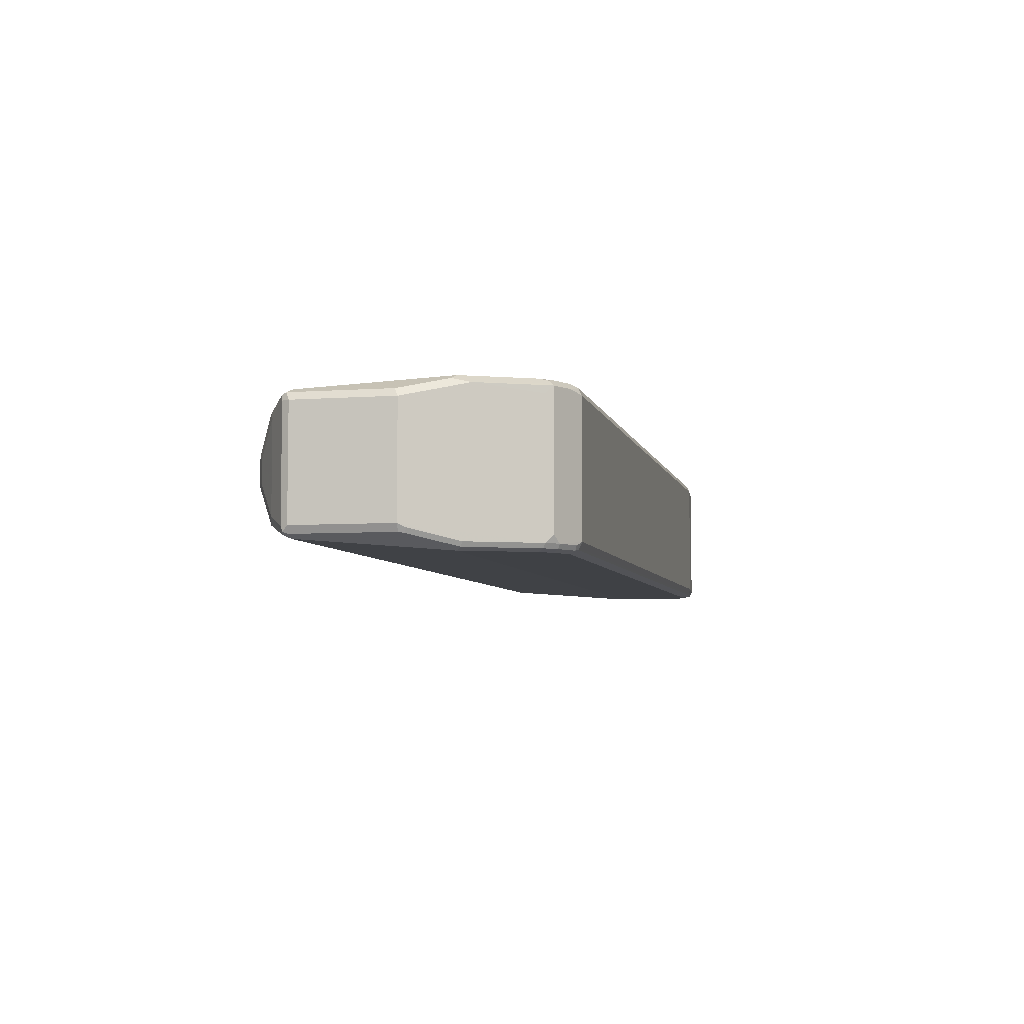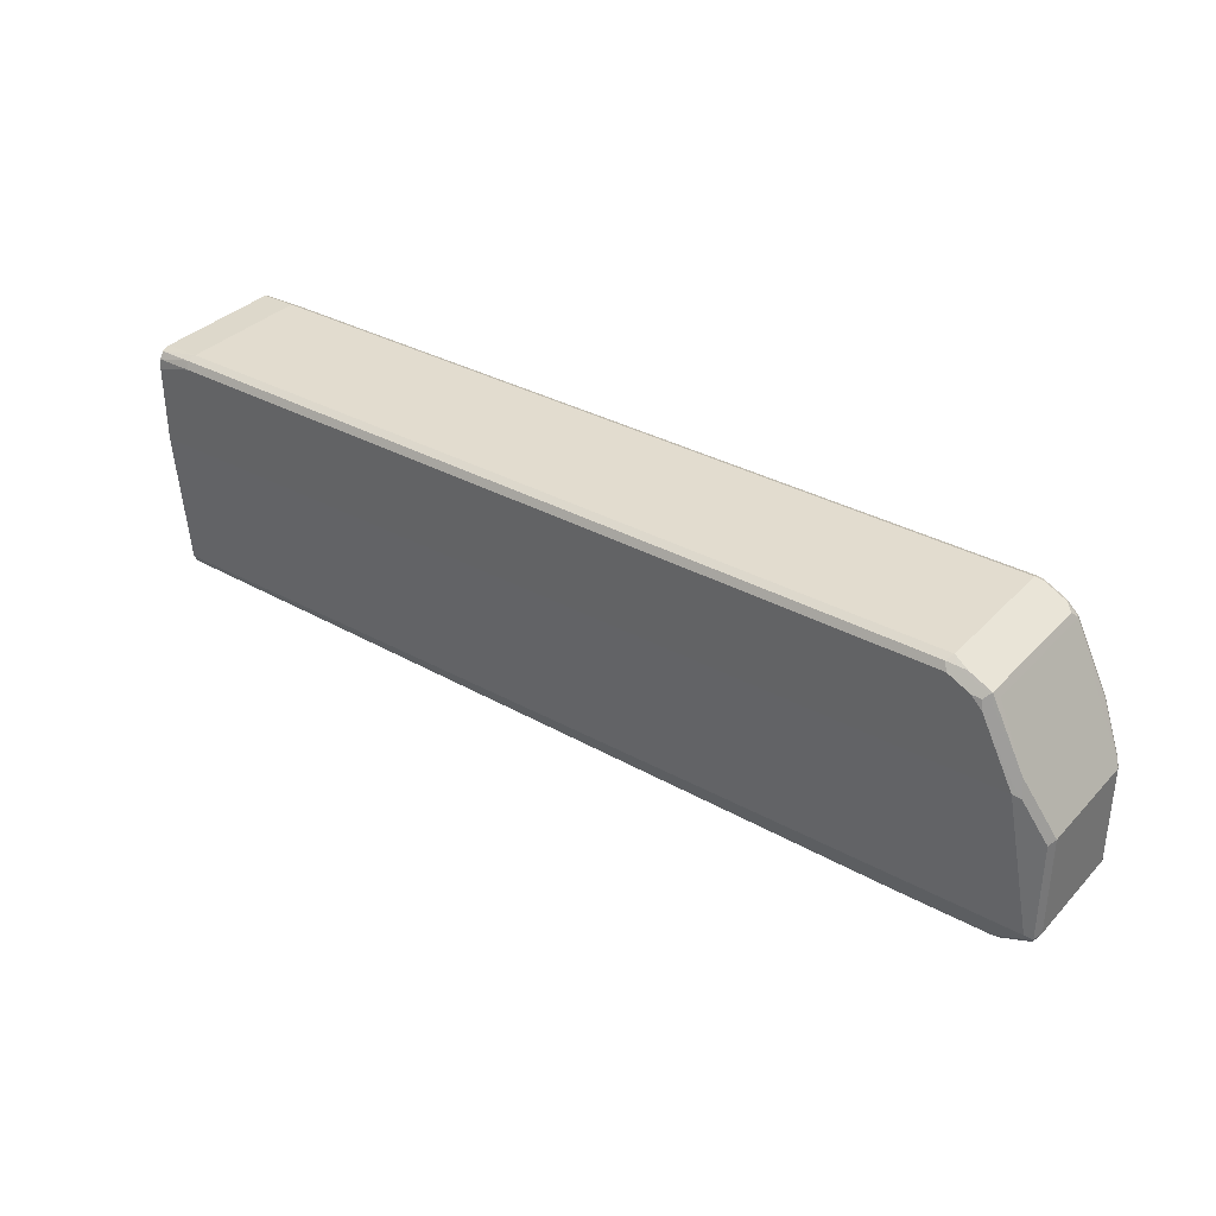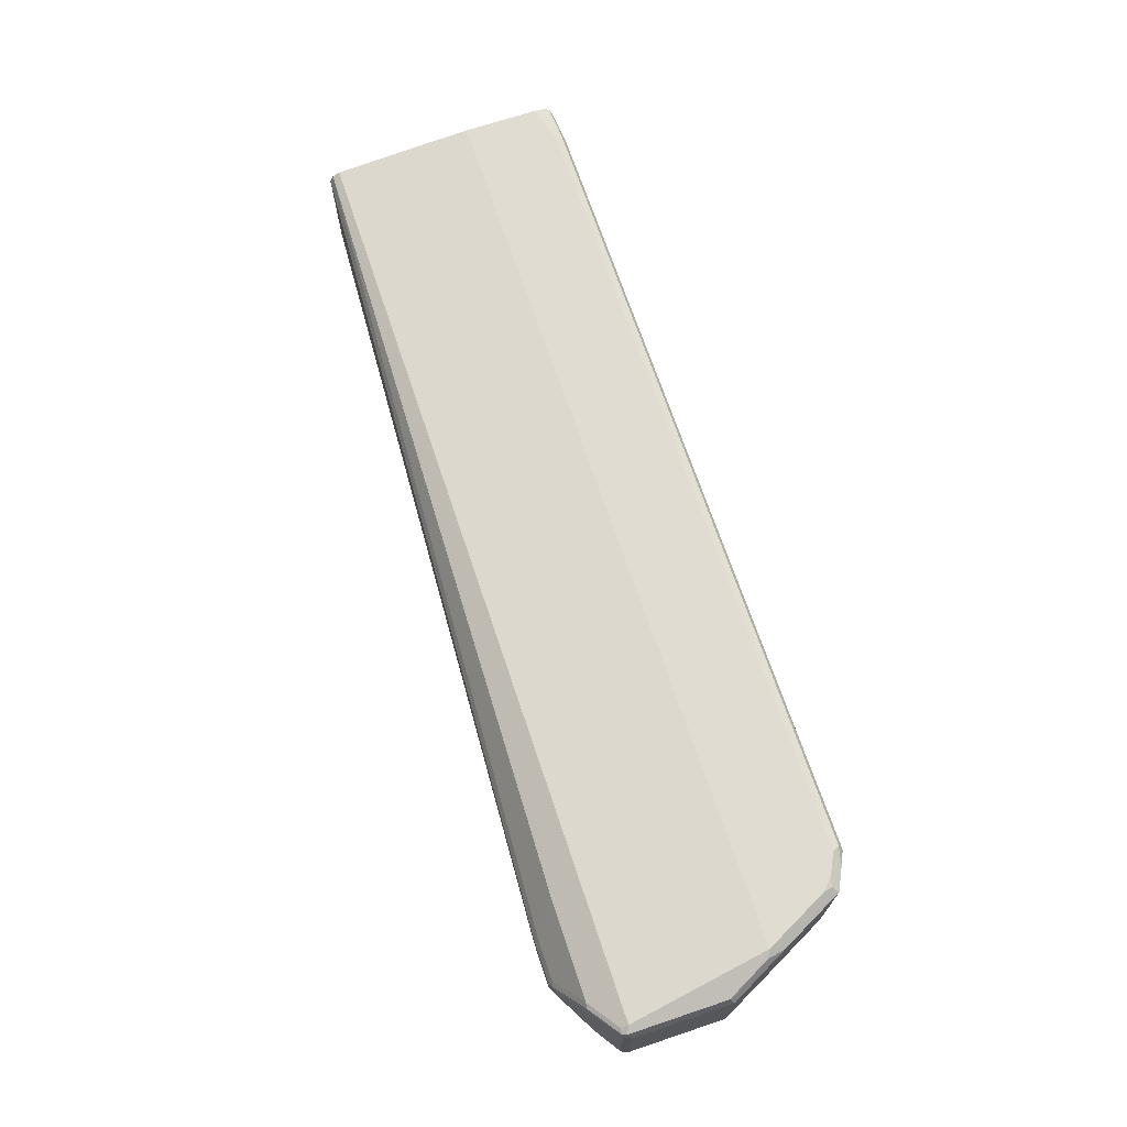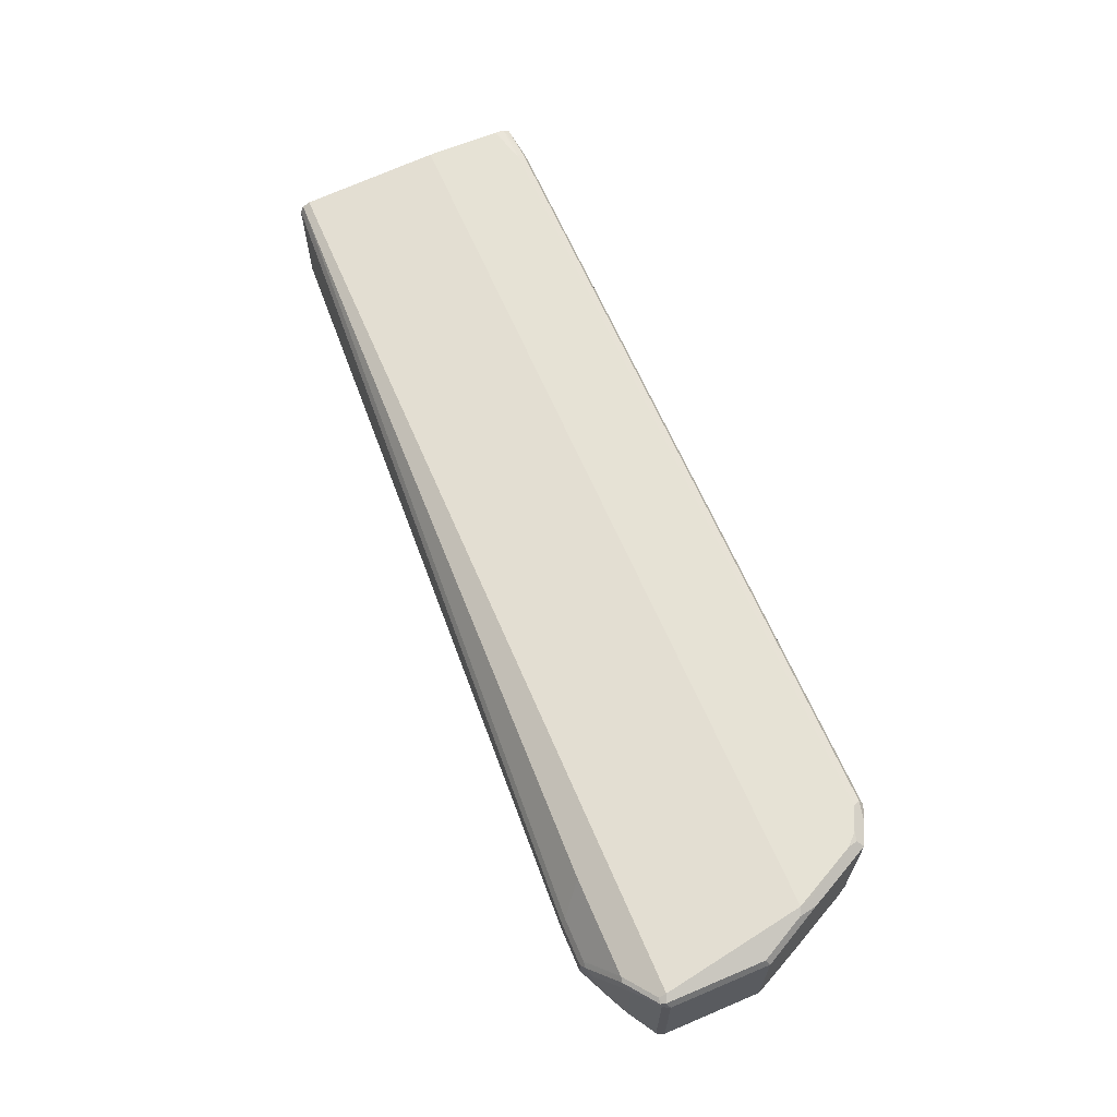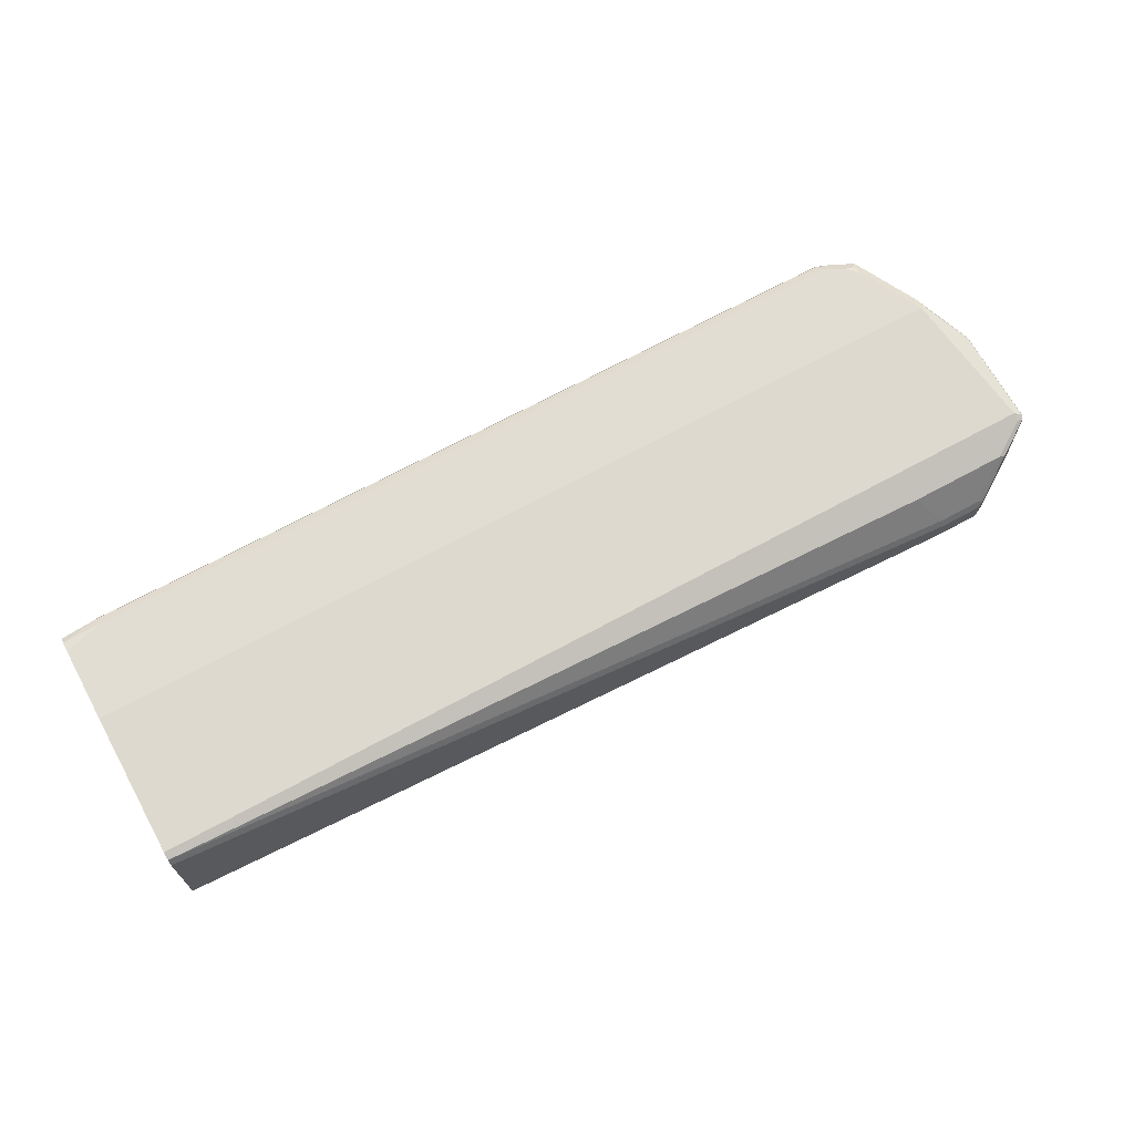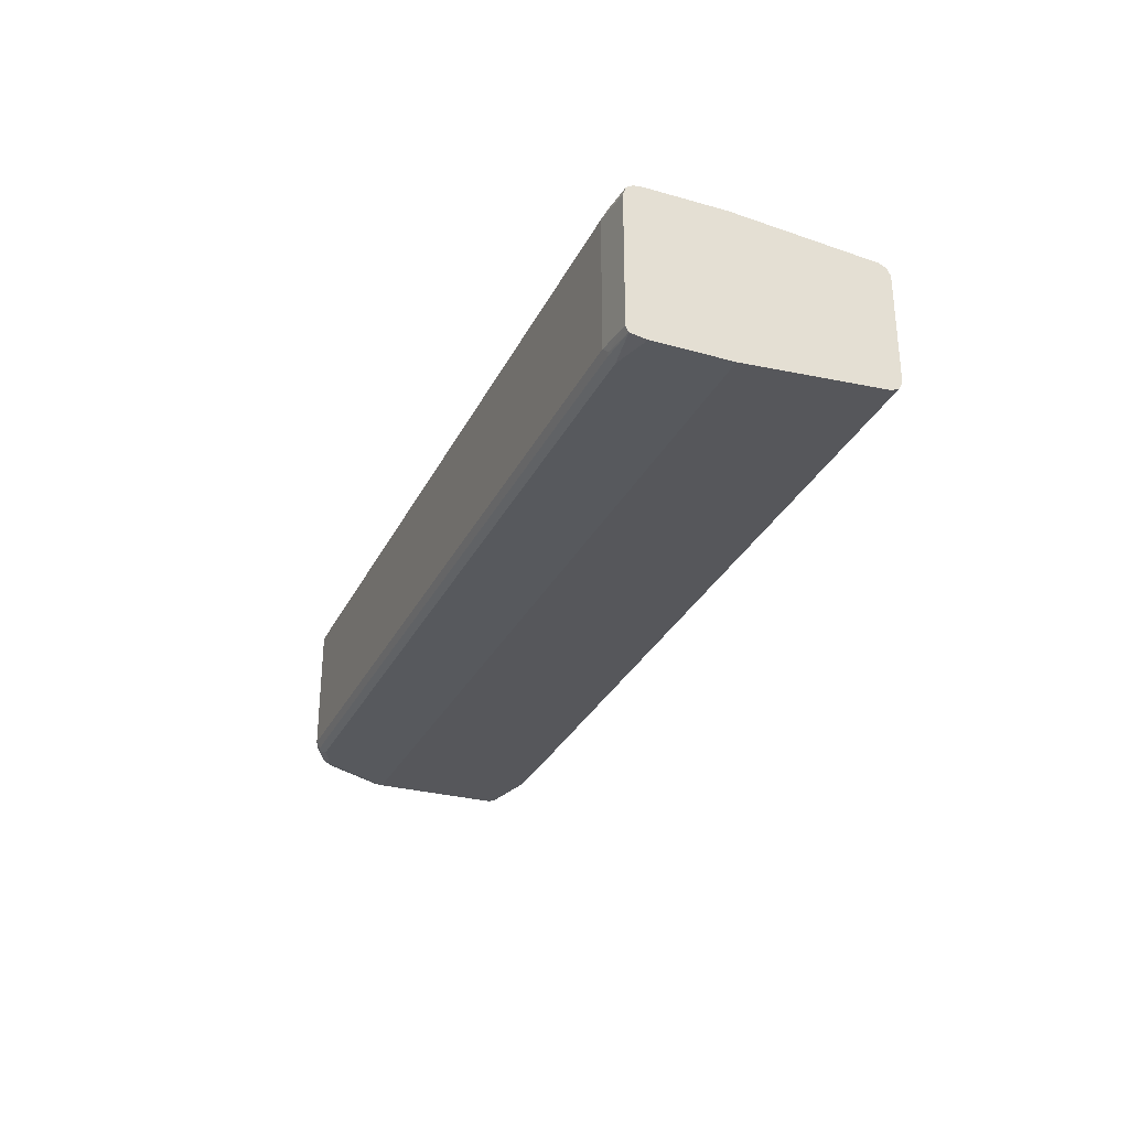
<metadata>
{"format":"obj","ext":"obj","renderer":"f3d","projection":"perspective","resolution":1024,"background":"white","views":[{"elev":-5.6,"azim":-77.4,"up":"+Y"},{"elev":34.6,"azim":-143.6,"up":"+Z"},{"elev":69.3,"azim":-108.5,"up":"+Y"},{"elev":64.0,"azim":-113.1,"up":"+Y"},{"elev":68.2,"azim":151.3,"up":"+Y"},{"elev":-29.7,"azim":67.5,"up":"+Y"}]}
</metadata>
<code>
v -0.8249 0.05963 -0.08945
v -0.8216 0.06625 -0.09279
v -0.8299 0.0646 -0.09444
v -0.8381 0.06294 -0.0961
v -0.858 0.06294 -0.106
v -0.8514 0.05632 -0.1027
v -0.8249 -0.05963 -0.08945
v -0.08952 0.05963 -0.08945
v -0.8249 0.06957 -0.09941
v -0.08615 0.06625 -0.09279
v -0.8415 0.06625 -0.1027
v -0.8498 0.0646 -0.1044
v -0.8614 0.05632 -0.1126
v -0.858 -0.05632 -0.106
v -0.853 0.06791 -0.111
v -0.8597 0.0646 -0.1143
v -0.8879 0.06294 -0.1657
v -0.8514 -0.06294 -0.1027
v -0.8315 -0.06294 -0.09279
v -0.8299 -0.06708 -0.09444
v -0.8249 -0.06625 -0.09279
v -0.8001 -0.0646 -0.09195
v -0.08952 -0.05963 -0.08945
v -0.0545 0.05722 -0.09187
v -0.0545 0.06444 -0.09426
v -0.8448 0.06957 -0.1093
v -0.08952 0.06957 -0.09941
v -0.0545 0.06463 -0.09439
v -0.0545 0.06861 -0.1004
v -0.8614 -0.06294 -0.1126
v -0.878 0.053 -0.1458
v -0.8547 0.06957 -0.1193
v -0.8614 0.06625 -0.1226
v -0.8829 0.06791 -0.1706
v -0.8912 0.06625 -0.1822
v -0.9144 0.04969 -0.2187
v -0.8498 -0.06708 -0.1044
v -0.8249 -0.06957 -0.09941
v -0.0545 -0.06716 -0.0946
v -0.08952 -0.06625 -0.09279
v -0.08455 -0.0646 -0.09195
v -0.0545 -0.06203 -0.09187
v -0.0545 0.06957 -0.1093
v -0.8597 -0.06708 -0.1143
v -0.878 -0.04638 -0.1458
v -0.8879 -0.05632 -0.1657
v -0.8912 -0.06294 -0.1723
v -0.8845 0.06957 -0.1789
v -0.911 0.05632 -0.3114
v -0.911 0.05632 -0.222
v -0.9144 0.04969 -0.3081
v -0.9144 -0.04969 -0.2187
v -0.8448 -0.06957 -0.1093
v -0.08952 -0.06957 -0.09941
v -0.0545 -0.06957 -0.1093
v -0.0545 -0.06705 -0.09439
v -0.0545 0.06957 -0.1789
v -0.8547 -0.06957 -0.1193
v -0.8895 -0.06708 -0.174
v -0.8845 -0.06957 -0.1789
v -0.911 -0.053 -0.212
v -0.9044 0.05963 -0.3081
v -0.9044 0.05632 -0.3147
v -0.9094 0.05466 -0.3155
v -0.911 0.04969 -0.3147
v -0.9144 -0.04969 -0.3081
v -0.911 -0.05632 -0.2187
v -0.0545 -0.06957 -0.1789
v -0.0545 0.05963 -0.3081
v -0.9094 -0.05714 -0.2137
v -0.8912 -0.06625 -0.1789
v -0.911 -0.05632 -0.3081
v -0.9044 -0.05963 -0.3081
v -0.7802 0.04721 -0.333
v -0.8746 0.04638 -0.3346
v -0.8796 0.04472 -0.3354
v -0.8879 0.03975 -0.3313
v -0.911 -0.04969 -0.3147
v -0.9119 -0.05466 -0.3131
v -0.0545 -0.05963 -0.3081
v -0.0545 0.05632 -0.3147
v -0.9078 -0.05632 -0.3147
v -0.7851 0.04638 -0.3346
v -0.8448 0.01656 -0.3545
v -0.8498 0.0149 -0.3553
v -0.8879 -0.03975 -0.3313
v -0.858 0.00993 -0.3512
v -0.8821 -0.04472 -0.333
v -0.0545 -0.05632 -0.3147
v -0.0545 0.04969 -0.318
v -0.8051 0.00993 -0.3578
v -0.8051 0.01656 -0.3545
v -0.878 -0.04638 -0.3346
v -0.8448 0.00993 -0.3578
v -0.8514 0.00993 -0.3545
v -0.858 -0.00993 -0.3512
v -0.8514 -0.00993 -0.3545
v -0.8448 -0.00993 -0.3578
v -0.8746 -0.03975 -0.3379
v -0.0545 -0.04969 -0.318
v -0.7885 -0.04638 -0.3346
v -0.8084 -0.01656 -0.3545
v -0.8051 -0.00993 -0.3578
v -0.8481 -0.01656 -0.3545
f 1 2 3
f 51 79 66
f 52 66 72
f 52 72 67
f 52 67 61
f 59 70 67
f 59 67 71
f 59 71 60
f 60 71 72
f 60 72 73
f 60 73 80
f 60 80 68
f 61 67 70
f 62 74 63
f 62 69 74
f 63 75 76
f 63 76 64
f 63 74 75
f 64 76 77
f 64 77 65
f 65 77 86
f 65 86 78
f 51 78 79
f 51 65 78
f 49 65 51
f 49 64 65
f 38 58 60
f 38 60 68
f 38 68 55
f 38 55 54
f 38 54 39
f 39 54 55
f 39 56 40
f 40 56 41
f 41 56 42
f 44 58 53
f 66 79 72
f 44 59 60
f 45 52 46
f 46 52 47
f 47 52 61
f 47 61 70
f 47 70 59
f 48 62 49
f 48 57 69
f 48 69 62
f 49 62 63
f 49 63 64
f 44 60 58
f 67 72 71
f 69 81 74
f 72 79 82
f 86 96 97
f 86 97 98
f 86 98 99
f 86 99 93
f 86 93 88
f 87 95 97
f 87 97 96
f 89 101 102
f 89 102 103
f 89 103 100
f 85 92 91
f 90 100 103
f 91 103 98
f 91 98 94
f 93 99 98
f 93 98 104
f 93 104 102
f 93 102 101
f 94 98 97
f 94 97 95
f 98 103 102
f 98 102 104
f 90 103 91
f 38 53 58
f 85 95 87
f 84 92 85
f 72 82 73
f 73 82 89
f 73 89 80
f 74 83 75
f 74 81 83
f 75 84 85
f 75 85 76
f 75 83 92
f 75 92 84
f 76 85 77
f 85 94 95
f 77 85 87
f 77 96 86
f 78 86 79
f 79 86 88
f 79 88 93
f 79 93 82
f 81 90 91
f 81 91 92
f 81 92 83
f 82 93 101
f 82 101 89
f 77 87 96
f 37 44 53
f 85 91 94
f 36 51 66
f 7 19 20
f 7 20 21
f 7 21 22
f 7 22 41
f 7 41 23
f 8 23 42
f 8 42 24
f 8 24 25
f 8 25 10
f 9 26 11
f 9 27 43
f 9 43 57
f 9 57 48
f 9 48 32
f 9 32 26
f 10 25 28
f 10 28 29
f 10 29 27
f 11 26 12
f 13 17 31
f 13 31 45
f 7 18 19
f 5 17 13
f 5 16 17
f 5 15 16
f 36 66 52
f 1 3 4
f 1 4 5
f 1 5 6
f 1 6 18
f 1 18 7
f 1 7 23
f 1 23 8
f 1 8 10
f 1 10 2
f 13 45 30
f 2 9 3
f 3 9 11
f 3 11 12
f 3 12 5
f 3 5 4
f 5 13 30
f 5 30 14
f 5 14 18
f 5 18 6
f 5 12 26
f 5 26 15
f 2 10 27
f 14 30 18
f 2 27 9
f 15 32 16
f 24 90 81
f 24 81 69
f 24 69 57
f 24 57 43
f 24 43 29
f 24 29 28
f 24 28 25
f 27 29 43
f 30 45 46
f 30 46 47
f 24 100 90
f 30 47 59
f 31 36 52
f 31 52 45
f 32 34 33
f 34 48 35
f 35 48 49
f 35 49 50
f 35 50 36
f 36 50 49
f 15 26 32
f 36 49 51
f 30 59 44
f 24 89 100
f 32 48 34
f 24 68 80
f 16 33 17
f 24 80 89
f 16 32 33
f 17 34 35
f 17 35 36
f 17 36 31
f 18 30 44
f 18 44 37
f 18 37 20
f 18 20 19
f 20 38 39
f 20 39 21
f 17 33 34
f 20 37 53
f 24 39 55
f 24 56 39
f 23 41 42
f 21 41 22
f 24 42 56
f 21 39 40
f 20 53 38
f 21 40 41
f 24 55 68

</code>
